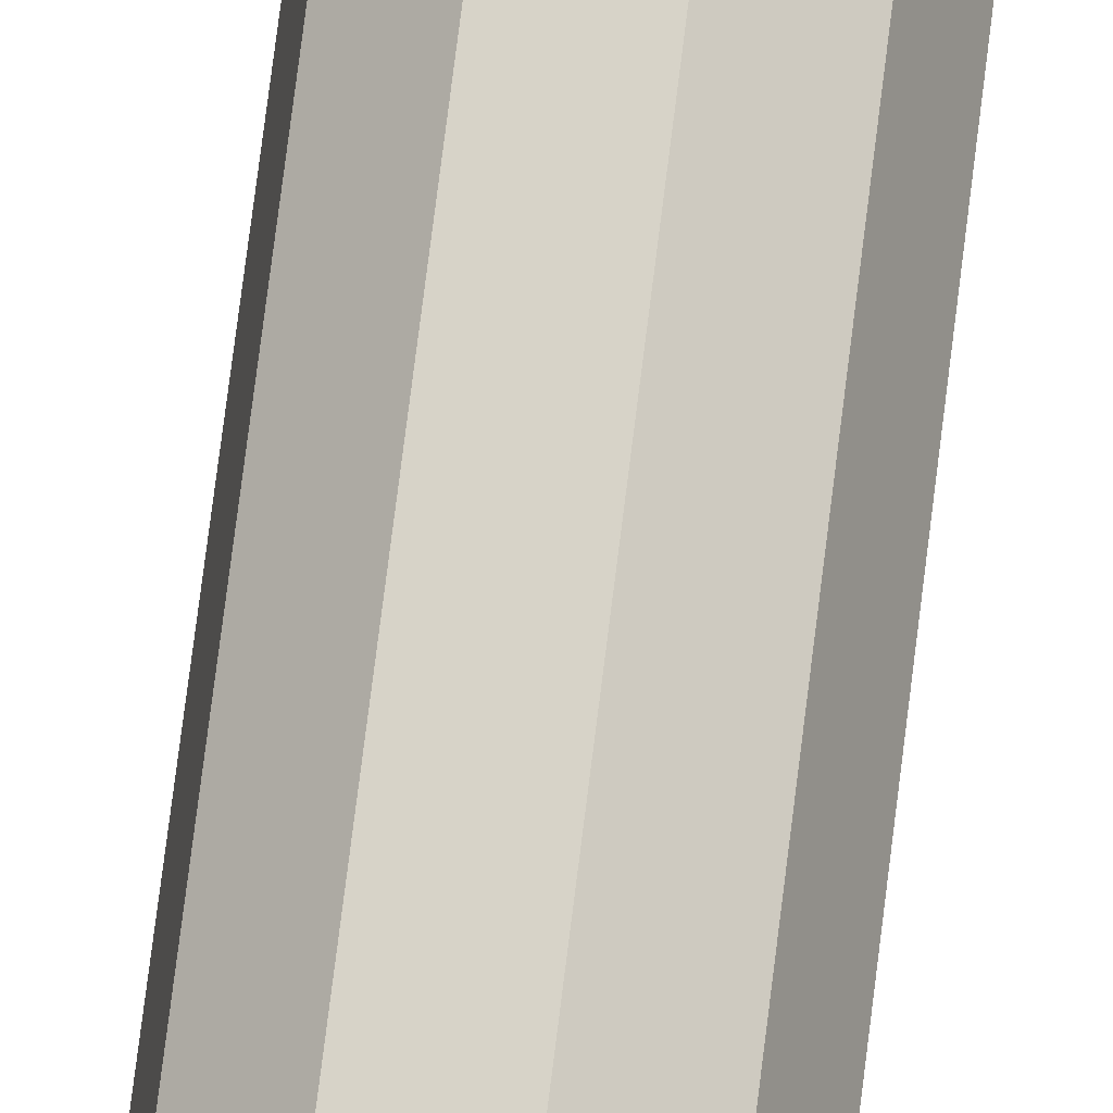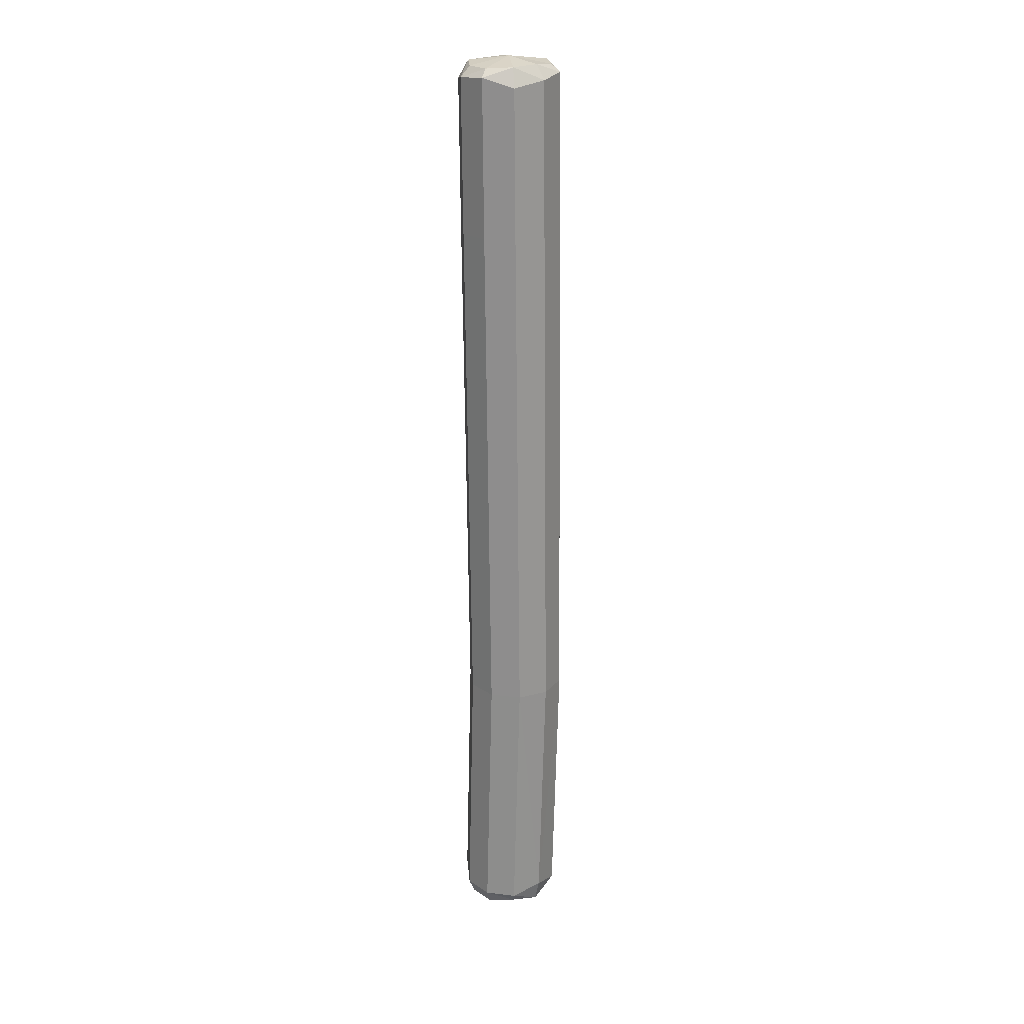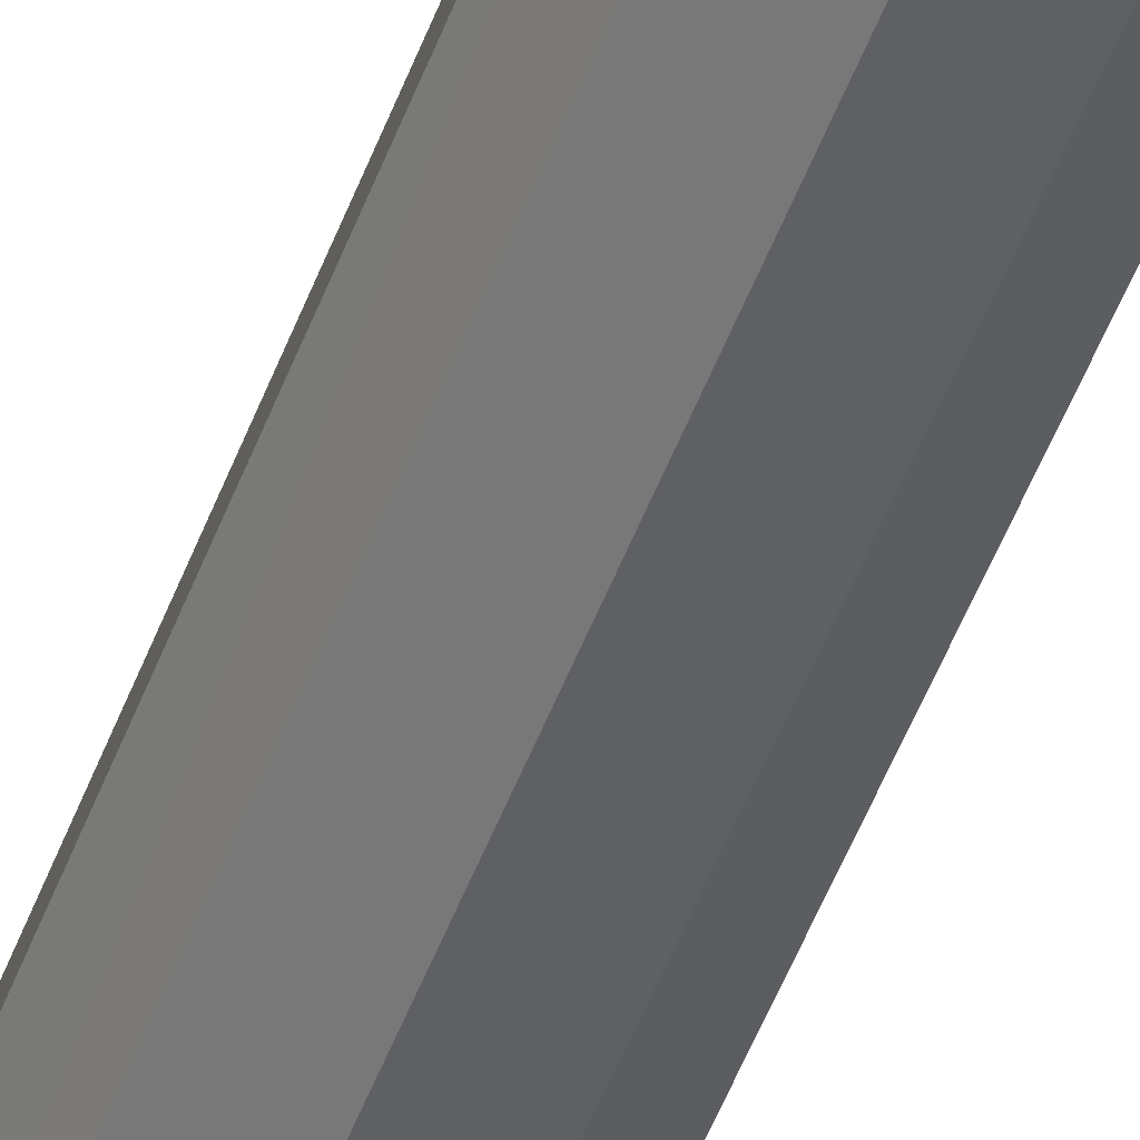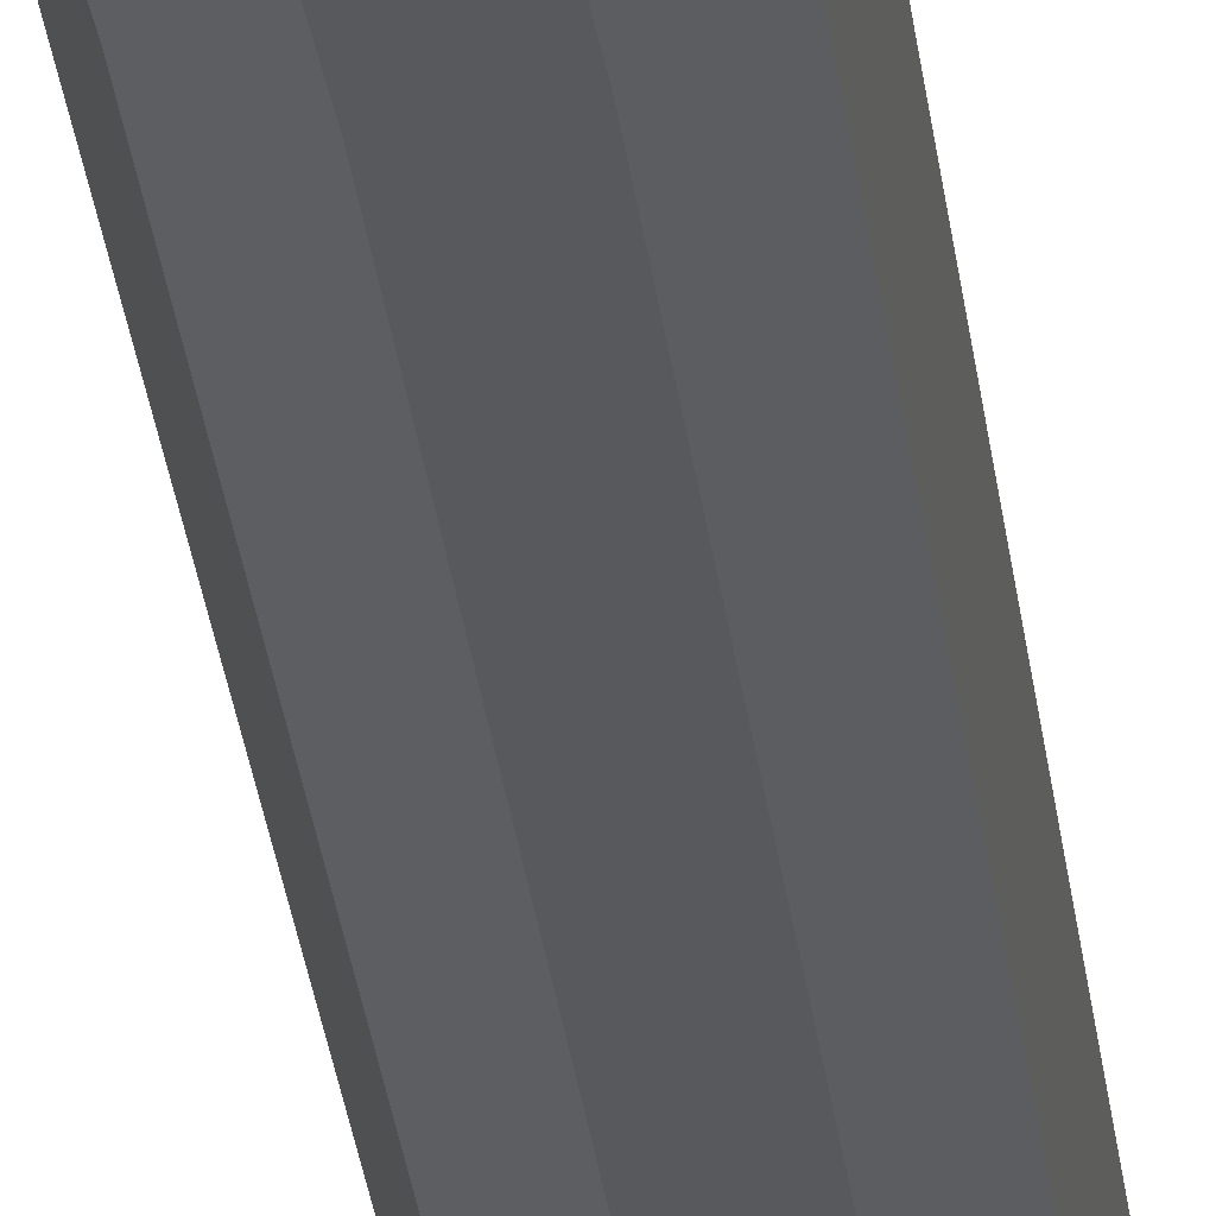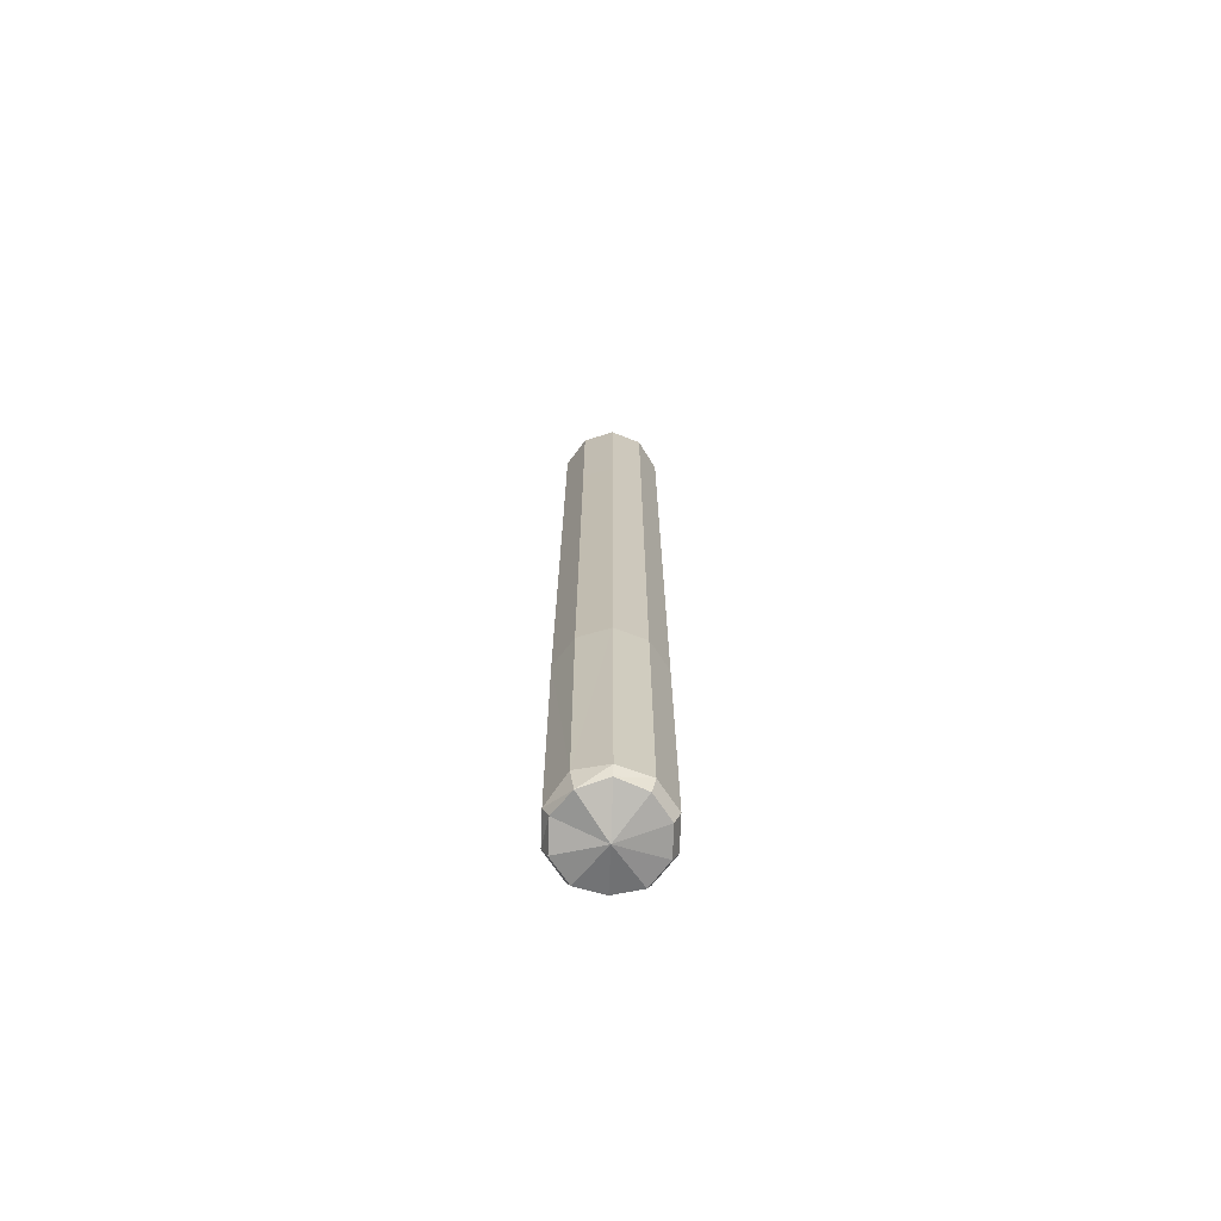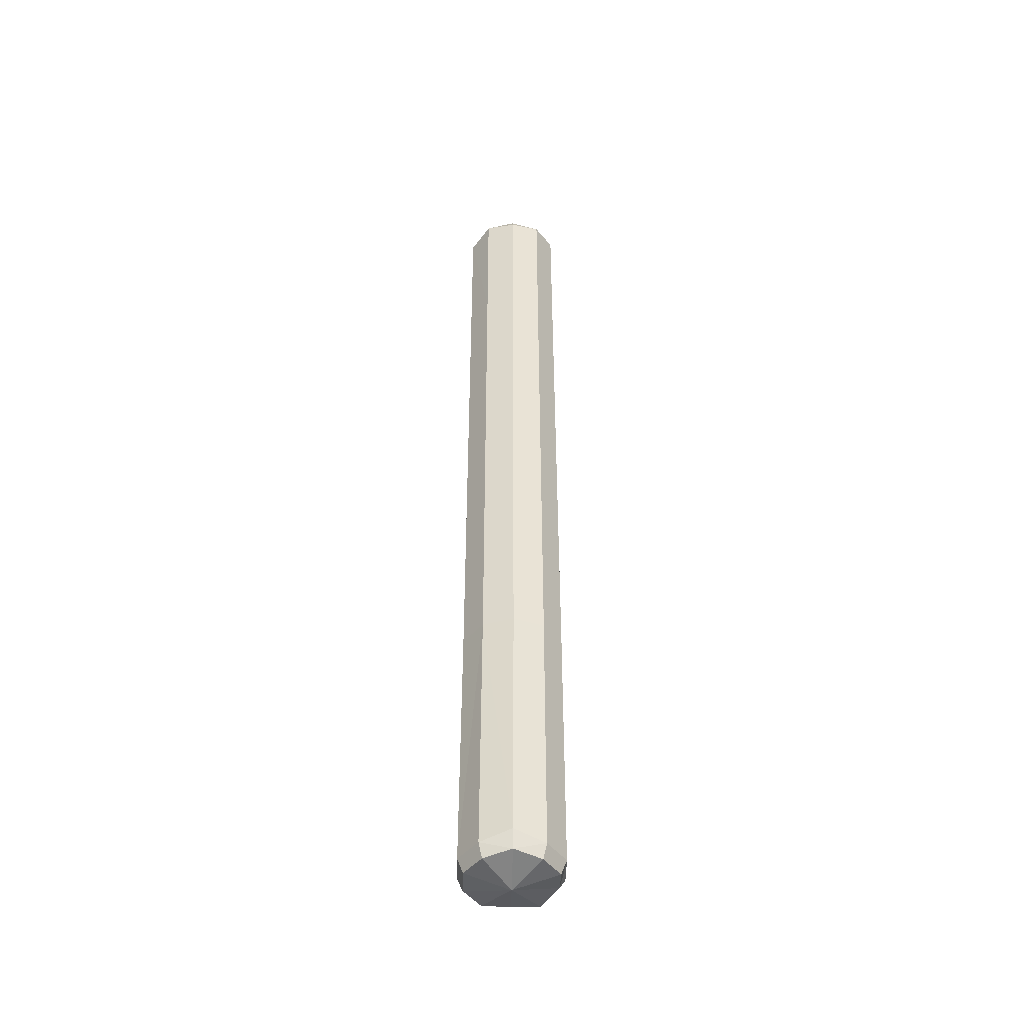
<metadata>
{"format":"obj","ext":"obj","renderer":"f3d","projection":"perspective","resolution":1024,"background":"white","views":[{"elev":73.4,"azim":7.6,"up":"+Z"},{"elev":22.8,"azim":40.2,"up":"+Y"},{"elev":-52.0,"azim":-19.8,"up":"+Z"},{"elev":-30.1,"azim":7.1,"up":"+Z"},{"elev":-70.9,"azim":116.1,"up":"+Y"},{"elev":-45.9,"azim":-63.2,"up":"+Y"}]}
</metadata>
<code>
v 22.7 -211.7 3.404
v 20.14 -215.6 -10.86
v 9.687 -215.6 -20.89
v -4.667 -215.6 -22.86
v -17.44 -215.6 -16.02
v -23.75 -215.6 -2.977
v -21.19 -211.7 11.28
v -10.74 -215.6 21.32
v 3.619 -215.6 23.29
v 16.39 -215.6 16.45
v 22.7 209.2 3.404
v 20.14 210.8 -10.86
v 9.687 209.2 -20.89
v -4.667 205.1 -22.86
v -17.75 206.2 -16.07
v -23.75 209.2 -2.977
v -21.19 206.8 11.28
v -10.74 209.2 21.32
v 3.619 210.7 23.29
v 16.39 206.5 16.45
v 17.56 215.5 2.575
v 16.67 214.2 -9.181
v -0.5247 217.4 0.2137
v 7.645 214.9 -16.67
v -4.691 213.5 -19.44
v -14.06 214.9 -12.77
v -19.99 214.2 -2.428
v -17.06 214.9 9.07
v -8.931 214.1 17.2
v 2.137 214 19.37
v 13.01 214.9 13.2
v -20.97 -95.45 -4.083
v -14.92 -95.45 -17.17
v -1.883 -95.45 -23.97
v 12.47 -95.45 -22
v 22.93 -95.45 -11.96
v 25.49 -95.45 2.298
v 19.18 -95.45 15.34
v 6.403 -95.45 22.18
v -7.951 -95.45 20.21
v -18.4 -95.45 10.18
v 20.14 -221.9 3.052
v 17.86 -219.8 -9.637
v -0.5247 -225.5 0.2137
v 8.561 -221.9 -18.56
v -4.21 -221.9 -20.32
v -15.57 -221.9 -14.23
v -21.19 -221.9 -2.626
v -18.91 -219.8 10.06
v -9.61 -221.9 18.99
v 3.162 -221.9 20.74
v 14.53 -219.8 14.66
v -20.66 138.6 11.07
v -23.22 138.6 -3.189
v -17.21 138.6 -16.28
v -4.133 138.6 -23.07
v 10.22 138.6 -21.1
v 20.68 138.6 -11.07
v 23.24 138.6 3.191
v 16.92 138.6 16.23
v 4.152 138.6 23.08
v -10.2 138.6 21.1
f 2 36 1
f 1 36 37
f 3 35 2
f 2 35 36
f 4 34 3
f 3 34 35
f 5 33 4
f 4 33 34
f 6 32 5
f 5 32 33
f 6 7 32
f 32 7 41
f 8 40 7
f 7 40 41
f 8 9 40
f 40 9 39
f 9 10 39
f 39 10 38
f 10 1 38
f 38 1 37
f 43 42 44
f 45 43 44
f 46 45 44
f 47 46 44
f 48 47 44
f 49 48 44
f 50 49 44
f 51 50 44
f 52 51 44
f 42 52 44
f 21 22 23
f 22 24 23
f 24 25 23
f 25 26 23
f 26 27 23
f 27 28 23
f 28 29 23
f 29 30 23
f 30 31 23
f 31 21 23
f 11 12 21
f 21 12 22
f 13 24 12
f 12 24 22
f 14 25 13
f 13 25 24
f 14 15 25
f 25 15 26
f 15 16 26
f 26 16 27
f 17 28 16
f 16 28 27
f 17 18 28
f 28 18 29
f 19 30 18
f 18 30 29
f 20 31 19
f 19 31 30
f 20 11 31
f 31 11 21
f 33 32 55
f 55 32 54
f 34 33 56
f 56 33 55
f 35 34 57
f 57 34 56
f 36 35 58
f 58 35 57
f 37 36 59
f 59 36 58
f 37 59 38
f 38 59 60
f 38 60 39
f 39 60 61
f 39 61 40
f 40 61 62
f 40 62 41
f 41 62 53
f 32 41 54
f 54 41 53
f 1 42 2
f 2 42 43
f 2 43 3
f 3 43 45
f 4 3 46
f 46 3 45
f 5 4 47
f 47 4 46
f 6 5 48
f 48 5 47
f 7 6 49
f 49 6 48
f 7 49 8
f 8 49 50
f 9 8 51
f 51 8 50
f 10 9 52
f 52 9 51
f 1 10 42
f 42 10 52
f 53 17 54
f 54 17 16
f 55 54 15
f 15 54 16
f 56 55 14
f 14 55 15
f 56 14 57
f 57 14 13
f 57 13 58
f 58 13 12
f 59 58 11
f 11 58 12
f 60 59 20
f 20 59 11
f 60 20 61
f 61 20 19
f 62 61 18
f 18 61 19
f 53 62 17
f 17 62 18

</code>
